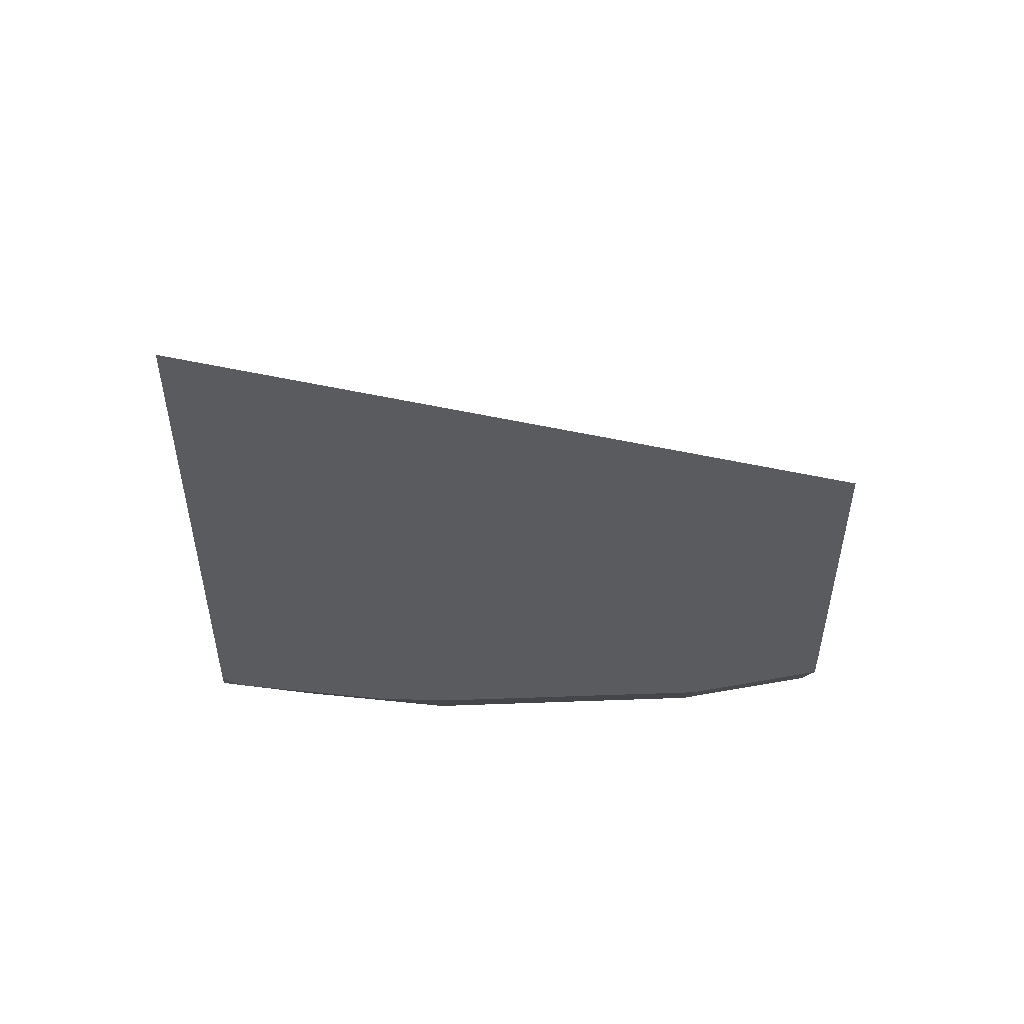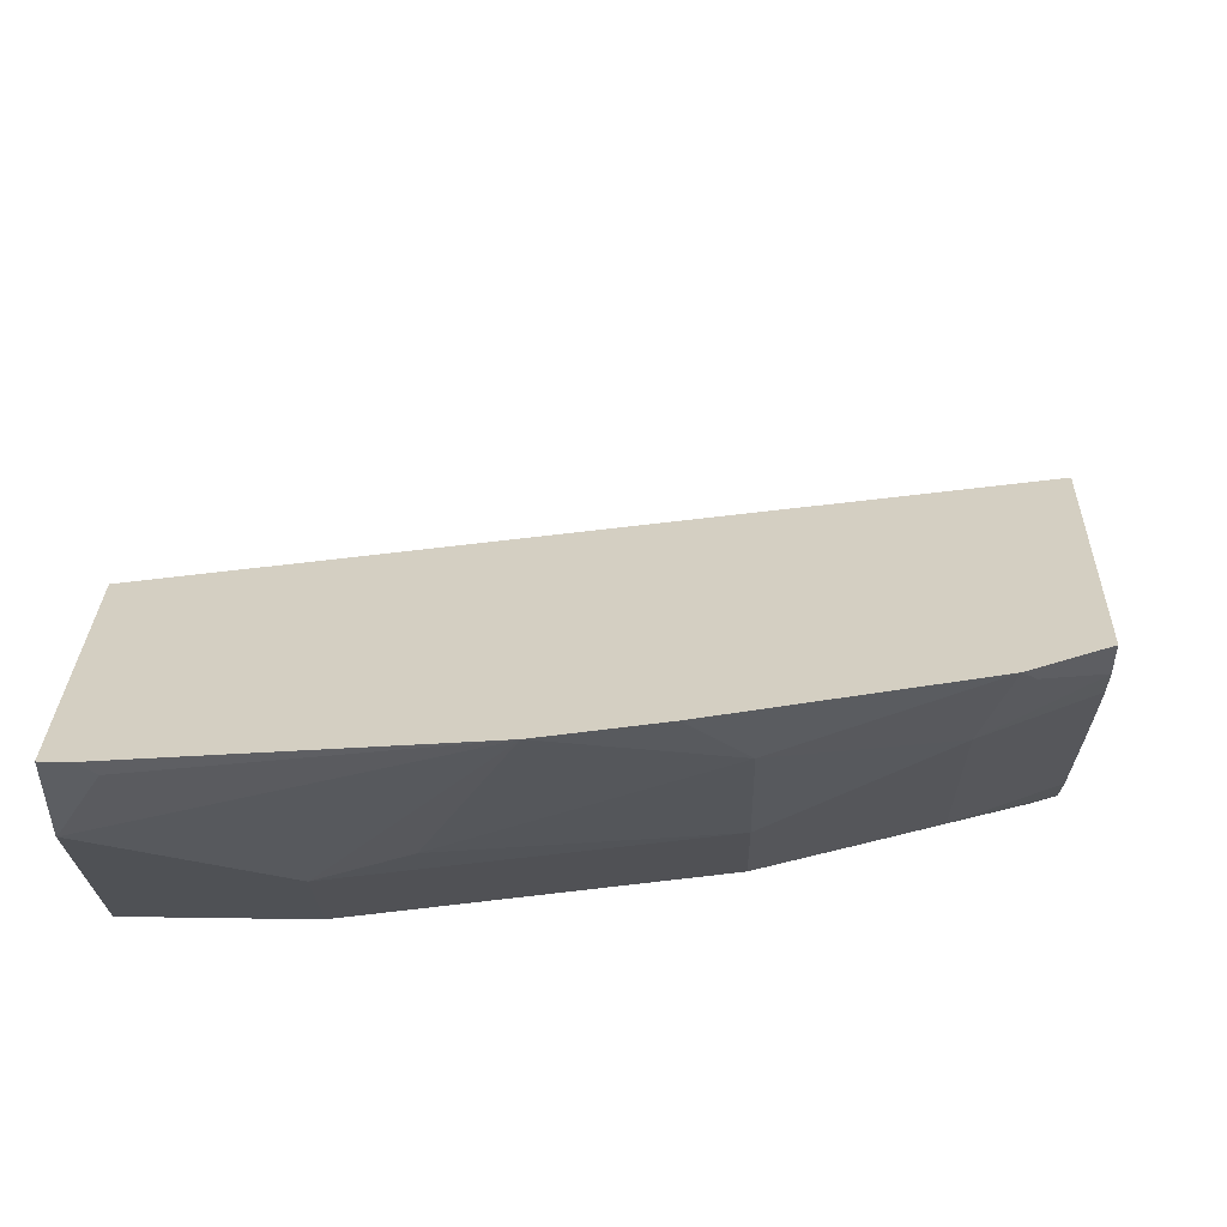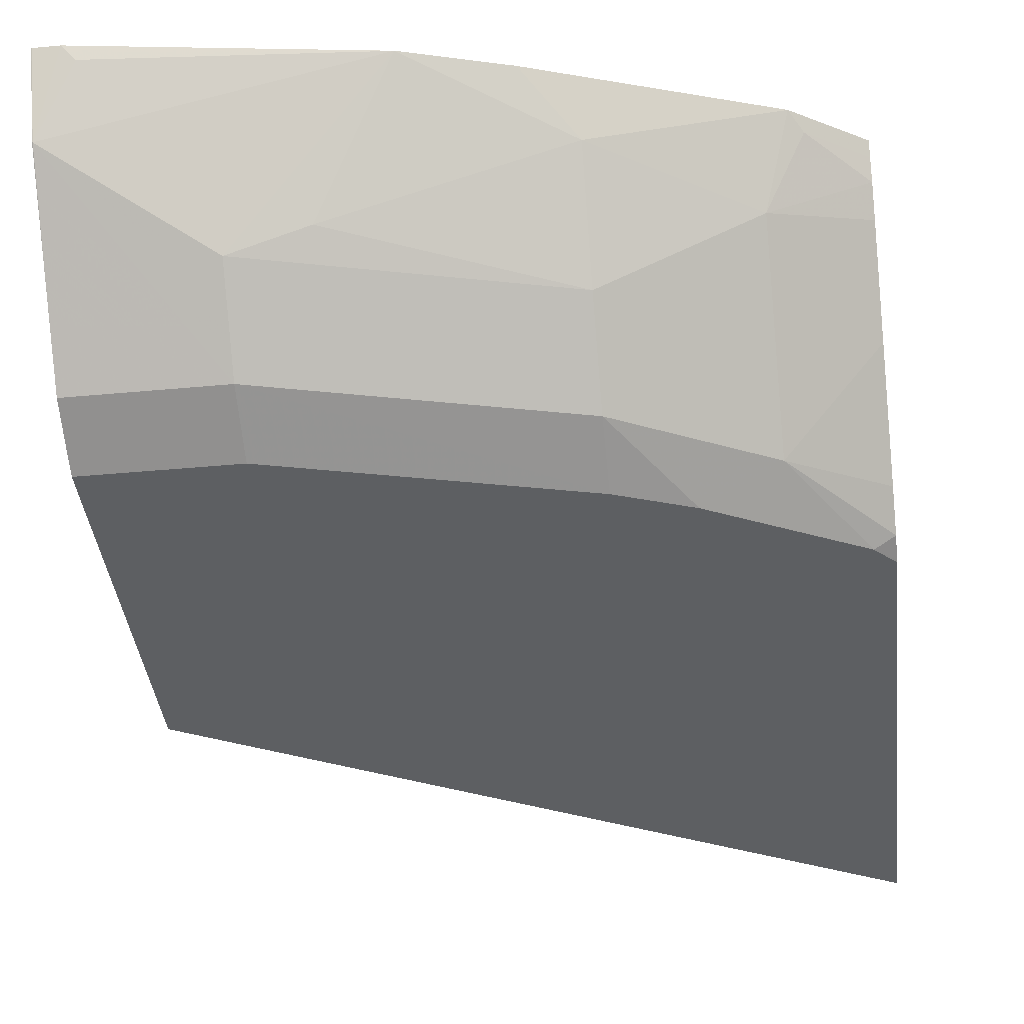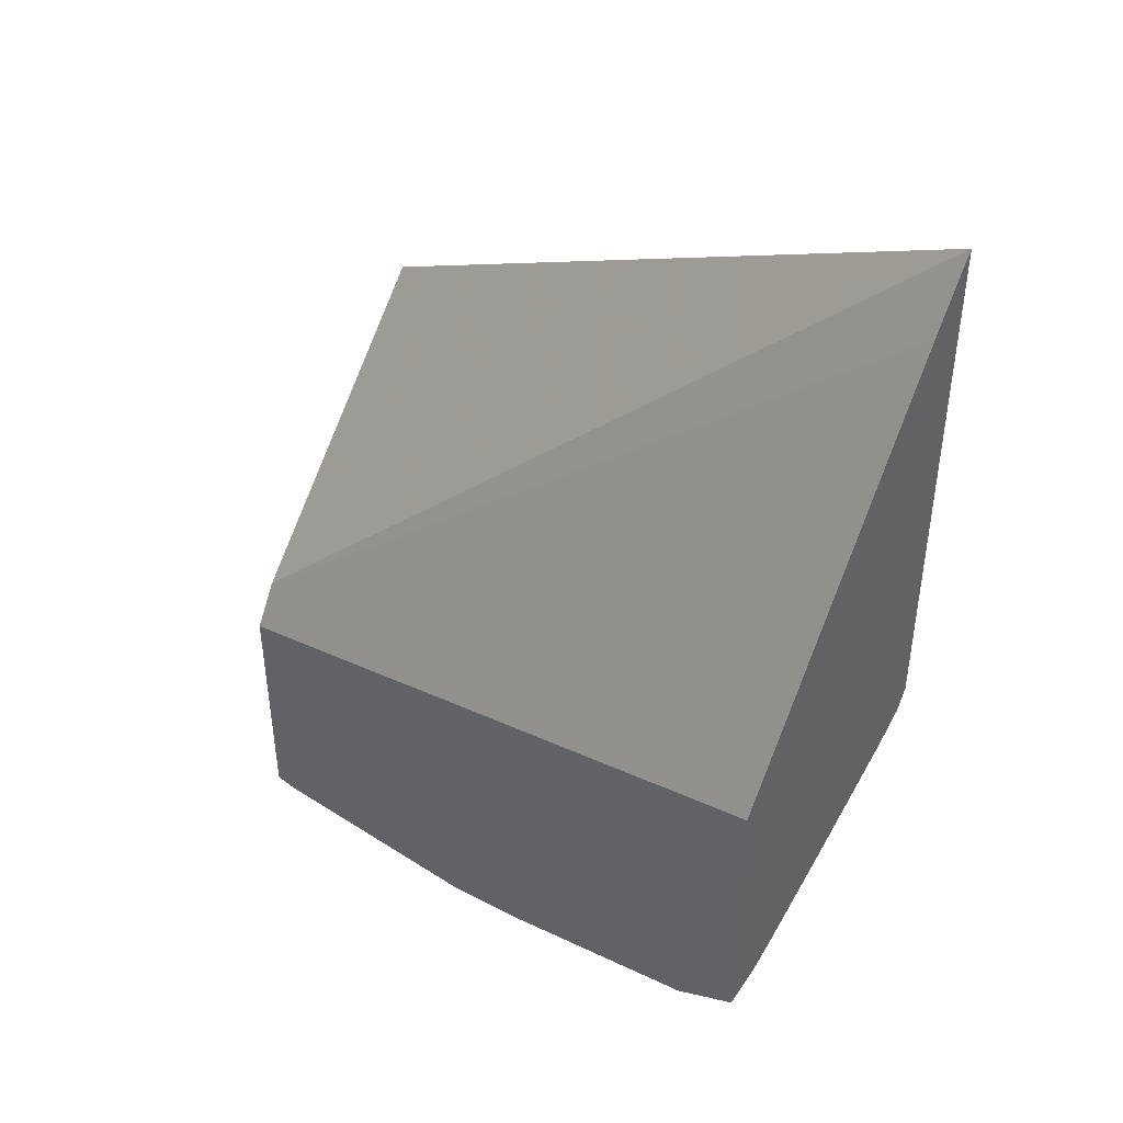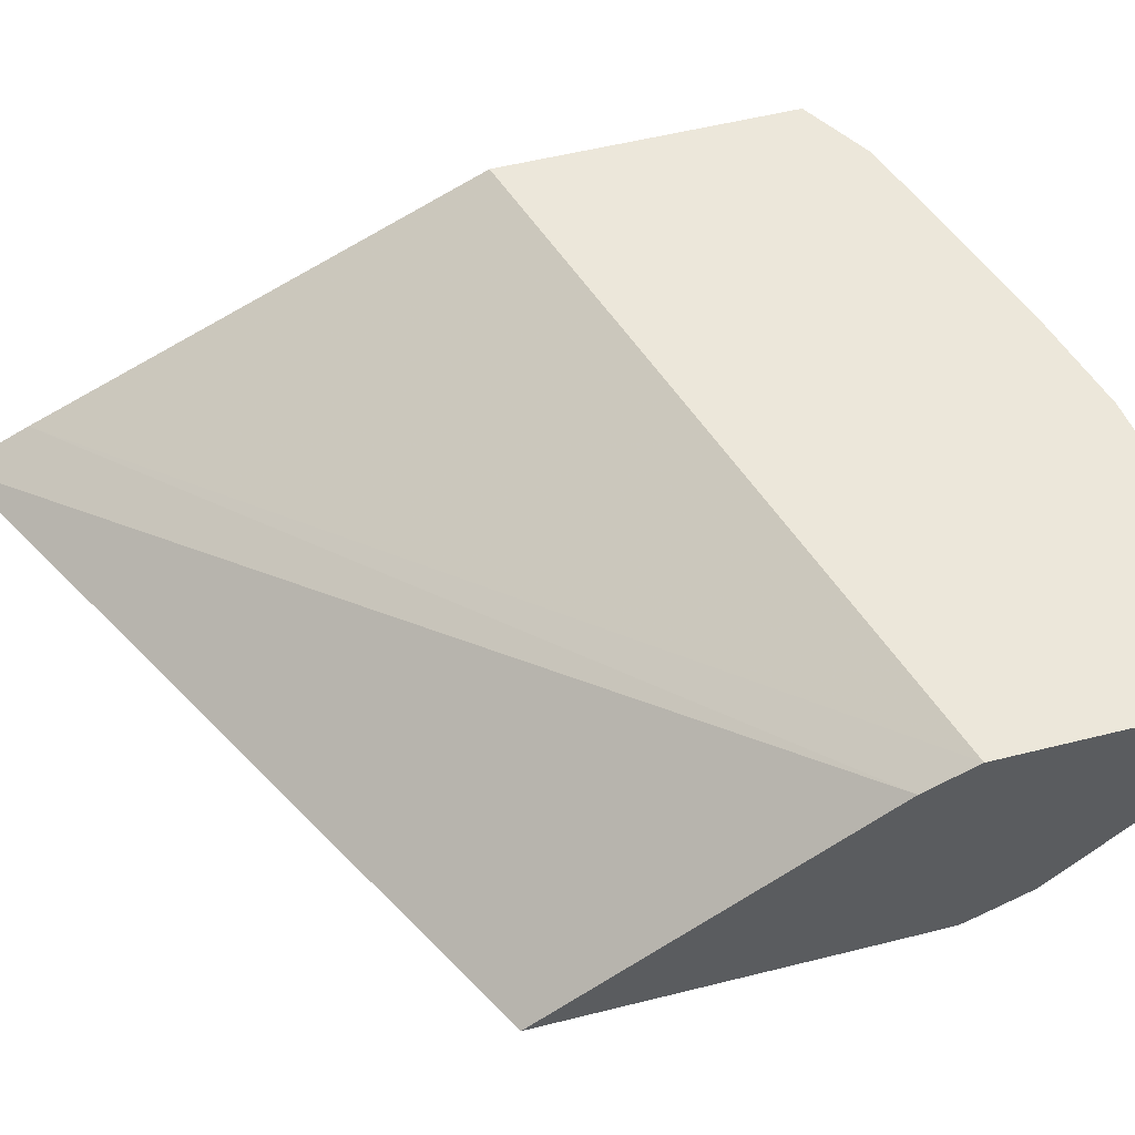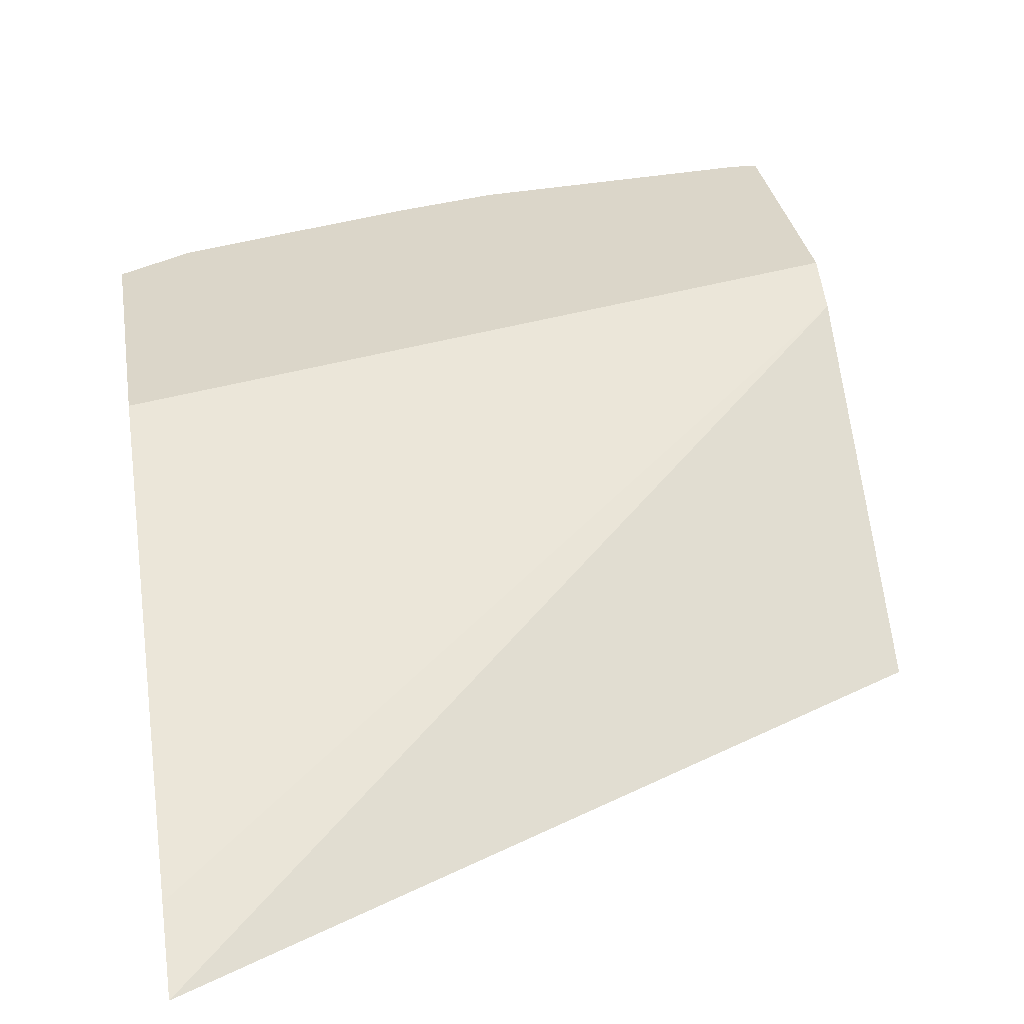
<metadata>
{"format":"obj","ext":"obj","renderer":"f3d","projection":"perspective","resolution":1024,"background":"white","views":[{"elev":53.5,"azim":-11.0,"up":"+Z"},{"elev":25.4,"azim":-178.5,"up":"+Y"},{"elev":-39.7,"azim":-173.4,"up":"+Y"},{"elev":43.9,"azim":-138.3,"up":"+Z"},{"elev":54.0,"azim":75.0,"up":"+Y"},{"elev":29.8,"azim":-8.8,"up":"+Y"}]}
</metadata>
<code>
v -0.3426 -0.4357 -0.2461
v -0.3426 -0.4168 -0.2826
v -0.3426 -0.4357 -0.5131
v 0.0002687 -0.4357 -0.4253
v 0.0002687 -0.3211 -0.5804
v -0.3426 -0.3087 -0.5012
v 0.0002687 -0.3087 -0.6051
v -0.3426 -0.4353 -0.5142
v -0.3326 -0.4357 -0.5231
v 0.0002687 -0.4357 -0.5907
v -0.3426 -0.3087 -0.6441
v 0.0002687 -0.3087 -0.7347
v -0.3426 -0.4307 -0.5256
v -0.2964 -0.4199 -0.5681
v -0.2593 -0.4357 -0.5598
v 0.000168 -0.4357 -0.6105
v 0.0002687 -0.4322 -0.6174
v -0.3087 -0.3087 -0.6654
v -0.3149 -0.3149 -0.6576
v -0.3426 -0.3151 -0.6402
v 0.0002687 -0.3455 -0.7164
v 0.0001344 -0.3087 -0.7348
v -0.3426 -0.4167 -0.542
v -0.3426 -0.3735 -0.5867
v -0.2964 -0.3458 -0.6422
v -0.2223 -0.3828 -0.6422
v -0.2223 -0.4199 -0.6051
v -0.2223 -0.4357 -0.5734
v -0.0741 -0.4357 -0.6105
v 0.0002687 -0.4199 -0.6422
v 0.0002687 -0.4321 -0.6176
v -0.1975 -0.3087 -0.7024
v -0.2223 -0.3334 -0.6808
v -0.3426 -0.3243 -0.6344
v 0.0002687 -0.3457 -0.7162
v -3.337e-05 -0.3458 -0.7163
v -3.337e-05 -0.3087 -0.7348
v -0.3426 -0.3365 -0.6237
v -0.1112 -0.3705 -0.6808
v -0.0741 -0.3828 -0.6792
v -0.0741 -0.4199 -0.6422
v 0.0002687 -0.3828 -0.6792
v -0.1483 -0.3087 -0.7163
v -0.1482 -0.3087 -0.7163
v -0.01853 -0.3149 -0.7317
v -0.01232 -0.3087 -0.7348
f 21 37 22
f 21 36 37
f 21 35 36
f 19 34 20
f 19 25 34
f 18 33 25
f 18 32 33
f 18 25 19
f 15 27 28
f 16 41 30
f 16 29 41
f 14 23 24
f 14 27 15
f 14 26 27
f 14 25 26
f 14 24 25
f 24 38 25
f 13 23 14
f 16 31 17
f 25 38 34
f 33 43 44
f 26 33 39
f 12 21 22
f 44 46 45
f 43 46 44
f 39 44 40
f 36 40 44
f 36 41 40
f 36 46 37
f 36 45 46
f 36 44 45
f 35 42 36
f 33 44 39
f 32 43 33
f 30 36 42
f 30 41 36
f 28 41 29
f 27 41 28
f 26 41 27
f 26 40 41
f 26 39 40
f 25 33 26
f 11 19 20
f 16 30 31
f 10 16 17
f 1 5 2
f 1 4 5
f 1 10 4
f 1 16 10
f 1 29 16
f 1 28 29
f 1 15 28
f 1 9 15
f 1 3 9
f 1 8 3
f 1 13 8
f 1 23 13
f 1 24 23
f 1 38 24
f 1 34 38
f 1 11 20
f 1 6 11
f 1 2 6
f 11 18 19
f 2 5 7
f 2 7 6
f 1 20 34
f 4 10 17
f 9 14 15
f 3 8 9
f 9 13 14
f 6 18 11
f 6 32 18
f 6 43 32
f 6 46 43
f 6 37 46
f 6 22 37
f 8 13 9
f 6 7 12
f 4 7 5
f 4 12 7
f 4 21 12
f 4 35 21
f 4 17 31
f 4 42 35
f 4 30 42
f 6 12 22
f 4 31 30

</code>
